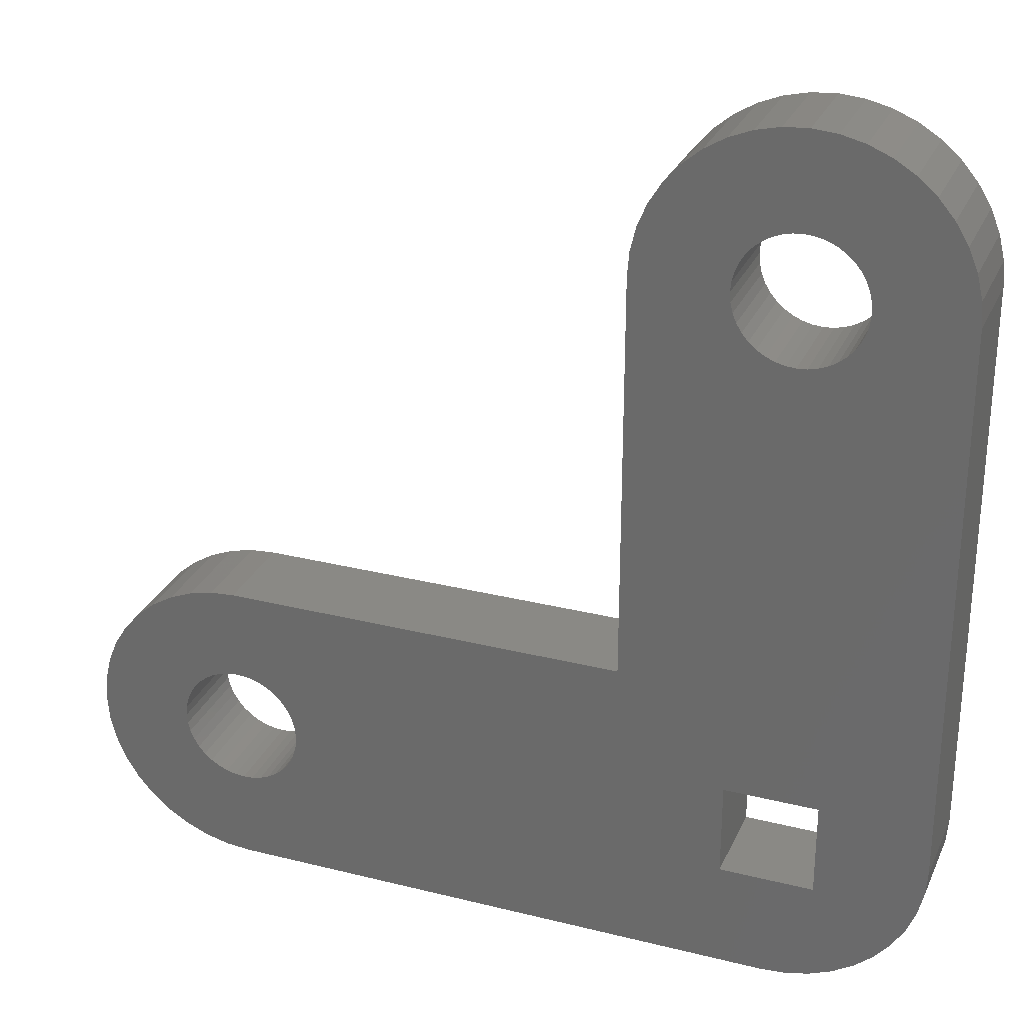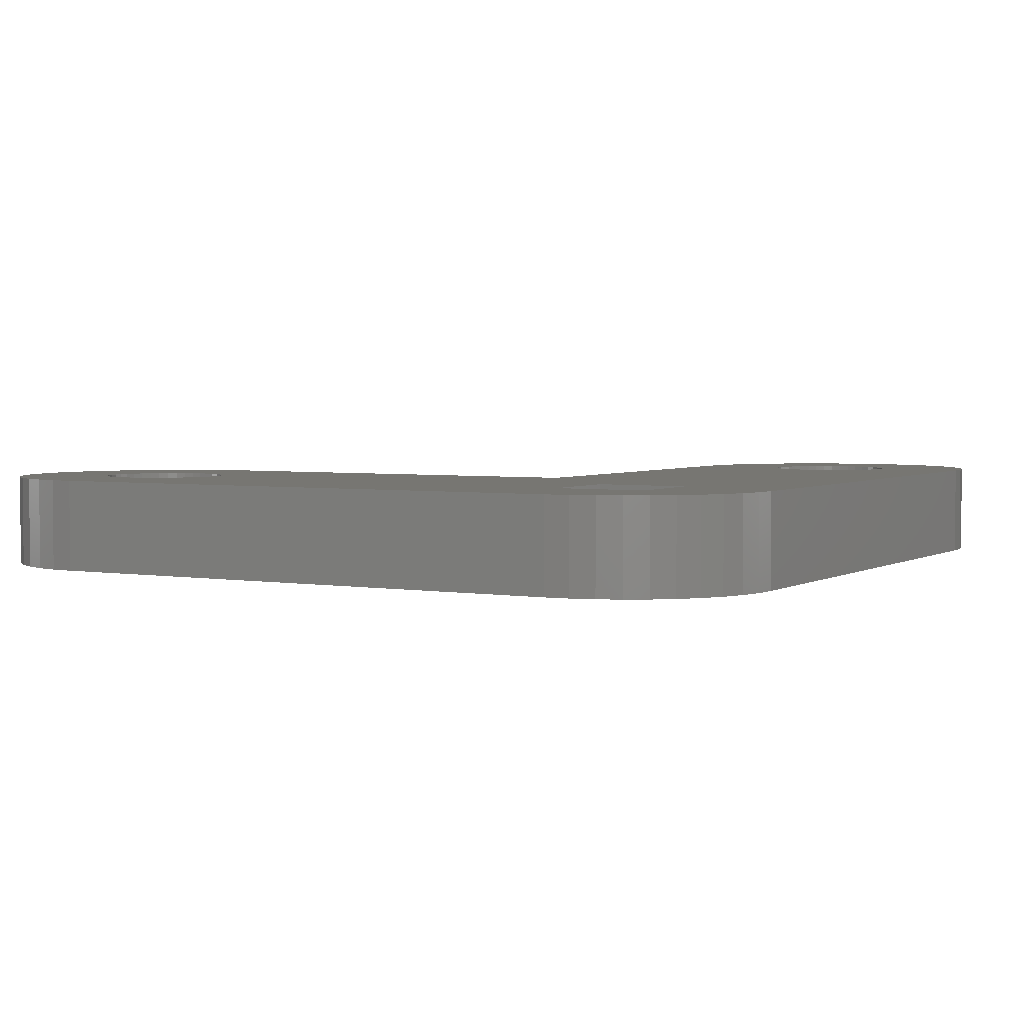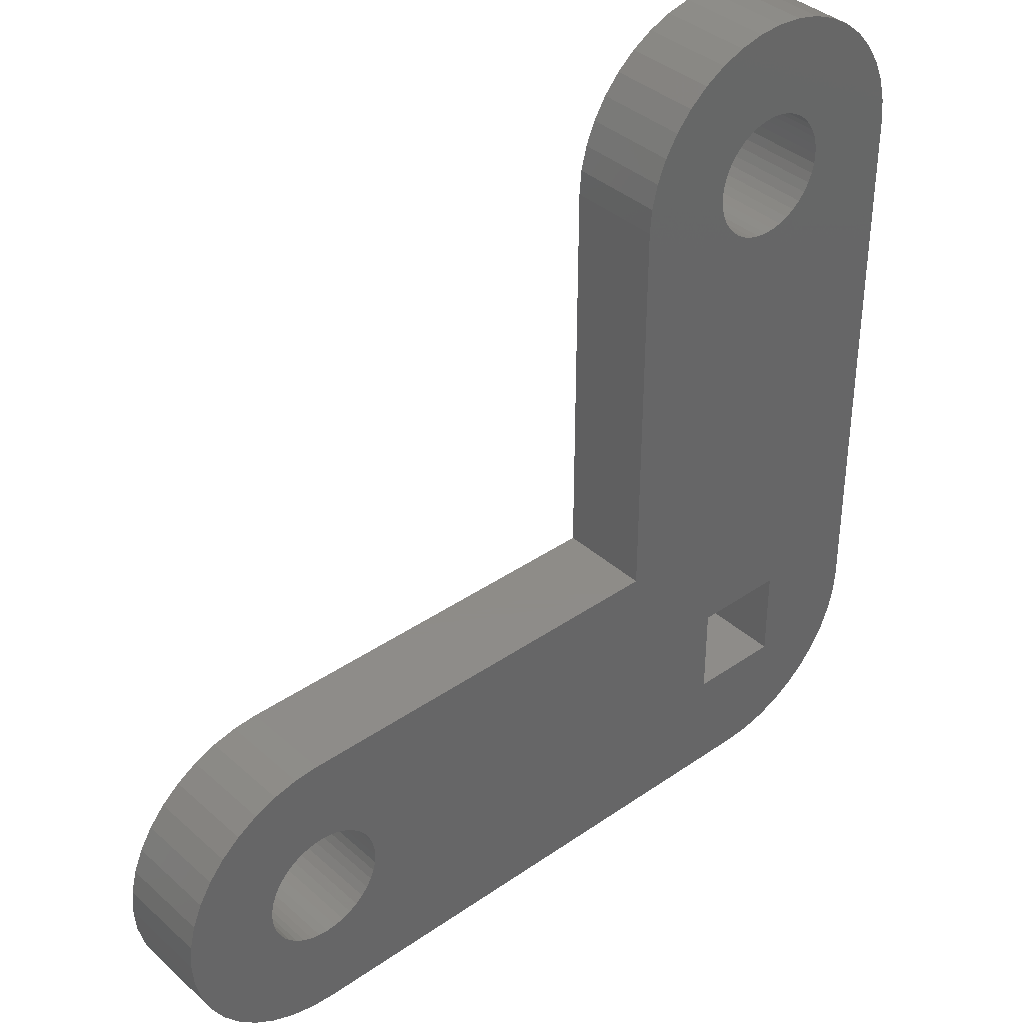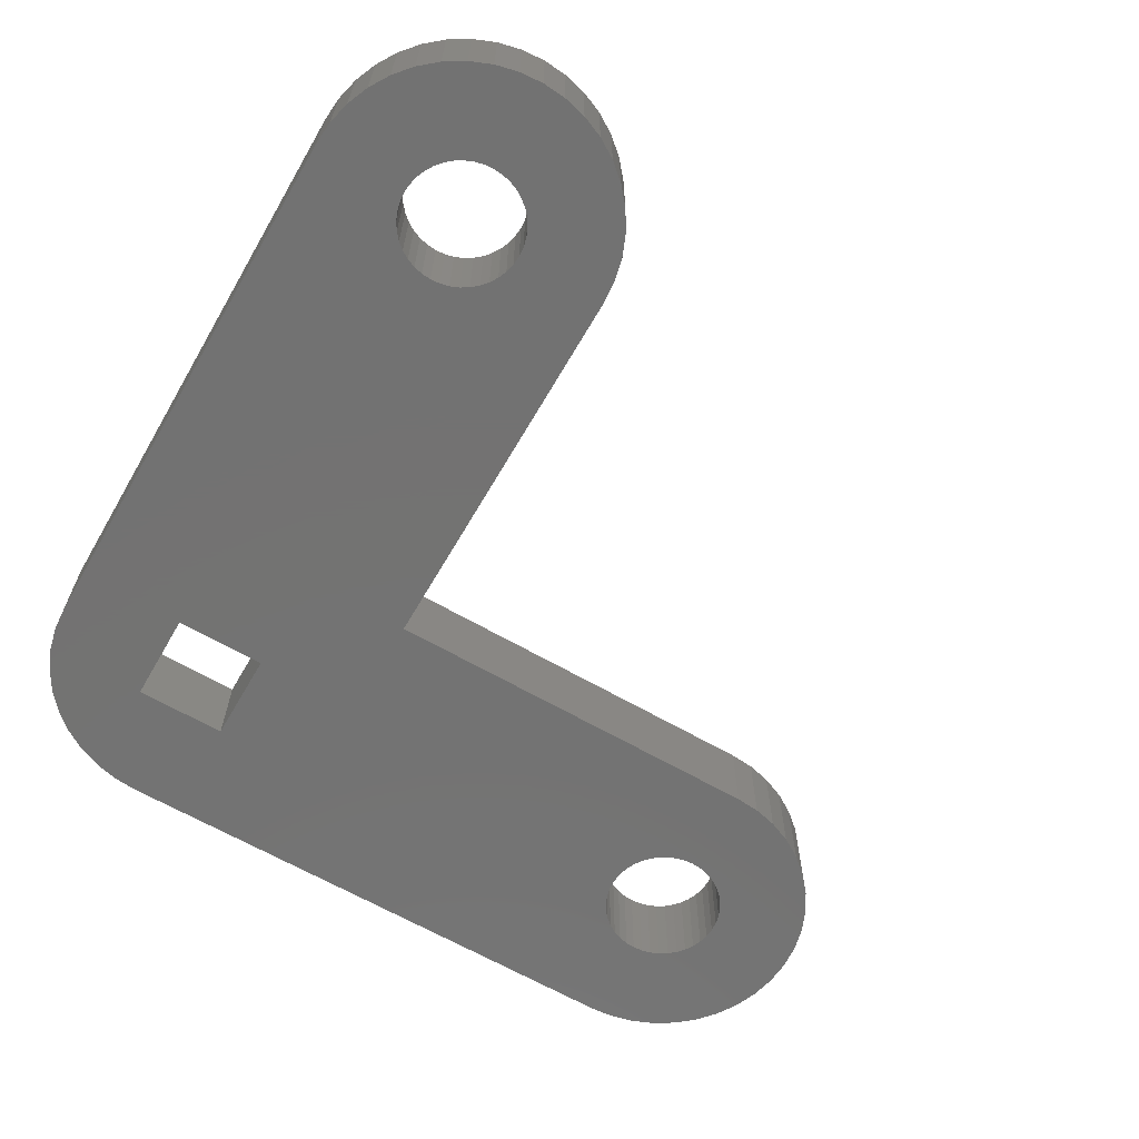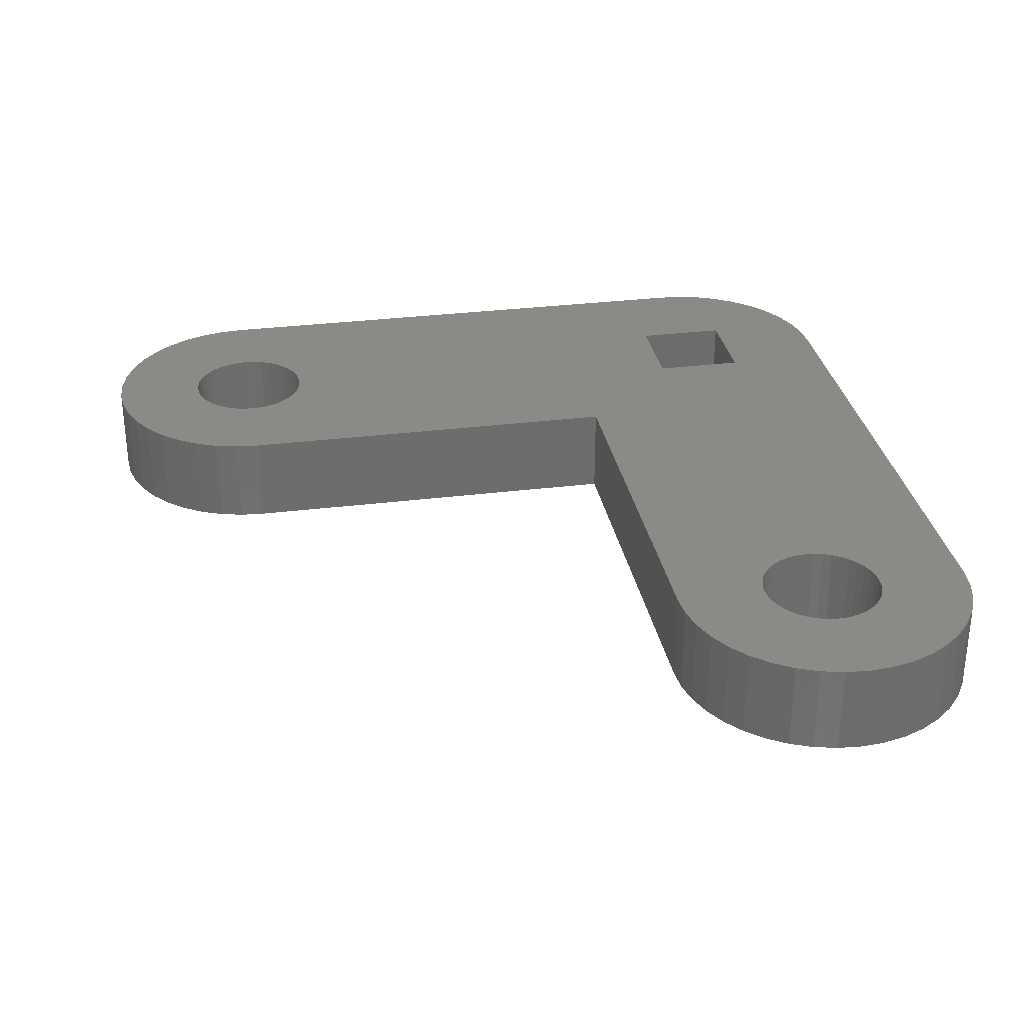
<metadata>
{"format":"stl","ext":"stl","renderer":"f3d","projection":"perspective","resolution":1024,"background":"white","views":[{"elev":28.4,"azim":-159.3,"up":"+Y"},{"elev":3.4,"azim":-60.5,"up":"+Z"},{"elev":37.8,"azim":138.5,"up":"+Y"},{"elev":-64.8,"azim":59.9,"up":"+Z"},{"elev":31.1,"azim":169.9,"up":"+Z"}]}
</metadata>
<code>
# stl→obj: 278 verts, 564 faces
v 2 18 3
v 5 18 3
v 4.938 18.78 3
v 1.176 16.38 3
v 5 5 3
v 1.414 16.59 3
v 0.908 16.22 3
v 0.618 16.1 3
v 0.3129 16.02 3
v 9.797e-16 16 3
v -0.3129 16.02 3
v -1.5 1.5 3
v -0.618 16.1 3
v -0.908 16.22 3
v -1.176 16.38 3
v -5 18 3
v -1.414 16.59 3
v 1.5 1.5 3
v -5 0 3
v -1.5 -1.5 3
v -1.618 16.82 3
v -1.782 17.09 3
v -1.902 17.38 3
v -1.975 17.69 3
v -2 18 3
v -4.455 20.27 3
v -1.782 18.91 3
v -4.045 20.94 3
v -5 3.062e-16 3
v -1.902 18.62 3
v -4.755 19.55 3
v -2.27 -4.455 3
v -1.545 -4.755 3
v -1.975 18.31 3
v -2.939 -4.045 3
v -4.938 18.78 3
v -3.536 -3.536 3
v -4.045 -2.939 3
v -4.455 -2.27 3
v -4.755 -1.545 3
v -4.938 -0.7822 3
v 1.975 18.31 3
v 2.939 22.05 3
v 1.902 18.62 3
v 1.782 18.91 3
v 1.618 19.18 3
v 0.908 19.78 3
v 2.27 22.45 3
v 1.545 22.76 3
v 1.414 19.41 3
v 1.176 19.62 3
v 0.618 19.9 3
v 0.7822 22.94 3
v 0.3129 19.98 3
v 1.408e-15 23 3
v 1.225e-15 20 3
v -0.3129 19.98 3
v -0.7822 22.94 3
v -0.618 19.9 3
v -1.545 22.76 3
v -0.908 19.78 3
v -2.27 22.45 3
v -1.176 19.62 3
v -2.939 22.05 3
v -1.414 19.41 3
v -3.536 21.54 3
v -1.618 19.18 3
v 20 0 3
v 23 0 3
v 22.94 0.7822 3
v 19.98 0.3129 3
v 22.76 1.545 3
v 22.94 -0.7822 3
v 19.9 0.618 3
v 22.45 2.27 3
v 19.98 -0.3129 3
v 19.78 0.908 3
v 22.05 2.939 3
v 22.76 -1.545 3
v 19.62 1.176 3
v 21.54 3.536 3
v 19.9 -0.618 3
v 19.41 1.414 3
v 20.94 4.045 3
v 22.45 -2.27 3
v 19.18 1.618 3
v 20.27 4.455 3
v 19.78 -0.908 3
v 22.05 -2.939 3
v 18.91 1.782 3
v 19.55 4.755 3
v 18.62 1.902 3
v 18.78 4.938 3
v 18.31 1.975 3
v 18 5 3
v 18 2 3
v 17.69 1.975 3
v 17.38 1.902 3
v 17.09 1.782 3
v 16.82 1.618 3
v 16.59 1.414 3
v 16.38 1.176 3
v 16.02 0.3129 3
v 16 0 3
v 16.1 0.618 3
v 16.22 0.908 3
v 19.62 -1.176 3
v 21.54 -3.536 3
v 19.41 -1.414 3
v 20.94 -4.045 3
v 19.18 -1.618 3
v 20.27 -4.455 3
v 18.91 -1.782 3
v 19.55 -4.755 3
v 18.62 -1.902 3
v 18.78 -4.938 3
v 18.31 -1.975 3
v 18 -2 3
v 18 -5 3
v 17.69 -1.975 3
v 17.38 -1.902 3
v 17.09 -1.782 3
v 16.82 -1.618 3
v 16.59 -1.414 3
v 16.38 -1.176 3
v 1.5 -1.5 3
v 16.22 -0.908 3
v 16.02 -0.3129 3
v 16.1 -0.618 3
v 4.755 19.55 3
v 4.455 20.27 3
v 4.045 20.94 3
v 3.536 21.54 3
v 1.975 17.69 3
v 1.902 17.38 3
v 1.782 17.09 3
v 1.618 16.82 3
v 0 -5 3
v -0.7822 -4.938 3
v 18 5 0
v 5 5 0
v 20 0 0
v 23 0 0
v 22.94 -0.7822 0
v 19.98 -0.3129 0
v 22.76 -1.545 0
v 22.94 0.7822 0
v 19.9 -0.618 0
v 22.45 -2.27 0
v 19.98 0.3129 0
v 19.78 -0.908 0
v 22.05 -2.939 0
v 22.76 1.545 0
v 19.62 -1.176 0
v 21.54 -3.536 0
v 19.9 0.618 0
v 19.41 -1.414 0
v 20.94 -4.045 0
v 22.45 2.27 0
v 19.18 -1.618 0
v 20.27 -4.455 0
v 19.78 0.908 0
v 22.05 2.939 0
v 18.91 -1.782 0
v 19.55 -4.755 0
v 18.62 -1.902 0
v 18.78 -4.938 0
v 18.31 -1.975 0
v 18 -5 0
v 18 -2 0
v 17.69 -1.975 0
v 17.38 -1.902 0
v 17.09 -1.782 0
v 16.82 -1.618 0
v 16.59 -1.414 0
v 16.38 -1.176 0
v 1.5 -1.5 0
v 16.02 -0.3129 0
v 16 0 0
v 16.1 -0.618 0
v 16.22 -0.908 0
v 1.414 16.59 0
v 5 18 0
v 1.618 16.82 0
v 1.902 17.38 0
v 1.782 17.09 0
v 2 18 0
v 1.975 17.69 0
v 1.975 18.31 0
v 4.938 18.78 0
v 1.902 18.62 0
v 4.755 19.55 0
v 4.455 20.27 0
v 1.782 18.91 0
v 4.045 20.94 0
v 1.5 1.5 0
v 0 -5 0
v -1.5 -1.5 0
v -0.7822 -4.938 0
v -2.27 -4.455 0
v -1.545 -4.755 0
v 19.62 1.176 0
v 21.54 3.536 0
v 19.41 1.414 0
v 20.94 4.045 0
v 19.18 1.618 0
v 20.27 4.455 0
v 18.91 1.782 0
v 19.55 4.755 0
v 18.62 1.902 0
v 18.78 4.938 0
v 18.31 1.975 0
v 18 2 0
v 17.69 1.975 0
v 17.38 1.902 0
v 17.09 1.782 0
v 16.82 1.618 0
v 16.59 1.414 0
v 16.38 1.176 0
v 16.22 0.908 0
v 16.1 0.618 0
v 16.02 0.3129 0
v 1.618 19.18 0
v 3.536 21.54 0
v 1.414 19.41 0
v 2.939 22.05 0
v 1.176 19.62 0
v 2.27 22.45 0
v 0.908 19.78 0
v 1.545 22.76 0
v 0.618 19.9 0
v 0.7822 22.94 0
v 0.3129 19.98 0
v 1.408e-15 23 0
v 1.225e-15 20 0
v -0.3129 19.98 0
v -0.7822 22.94 0
v -0.618 19.9 0
v -1.545 22.76 0
v -0.908 19.78 0
v -2.27 22.45 0
v -1.176 19.62 0
v -2.939 22.05 0
v -1.414 19.41 0
v -3.536 21.54 0
v -1.618 19.18 0
v -4.045 20.94 0
v -1.782 18.91 0
v -4.455 20.27 0
v -1.902 18.62 0
v -4.755 19.55 0
v -1.975 18.31 0
v -4.938 18.78 0
v -2 18 0
v -1.902 17.38 0
v -5 18 0
v -1.975 17.69 0
v -3.536 -3.536 0
v -2.939 -4.045 0
v -4.045 -2.939 0
v -4.455 -2.27 0
v -4.755 -1.545 0
v -4.938 -0.7822 0
v -5 0 0
v -5 3.062e-16 0
v -1.5 1.5 0
v 1.176 16.38 0
v 0.908 16.22 0
v 0.618 16.1 0
v 0.3129 16.02 0
v 9.797e-16 16 0
v -0.3129 16.02 0
v -0.618 16.1 0
v -0.908 16.22 0
v -1.176 16.38 0
v -1.414 16.59 0
v -1.618 16.82 0
v -1.782 17.09 0
f 1 2 3
f 4 5 6
f 7 5 4
f 8 5 7
f 9 5 8
f 10 5 9
f 11 5 10
f 5 11 12
f 12 11 13
f 12 13 14
f 12 14 15
f 16 15 17
f 5 12 18
f 19 20 12
f 15 16 12
f 16 17 21
f 16 21 22
f 16 22 23
f 16 23 24
f 16 24 25
f 26 27 28
f 12 16 29
f 27 26 30
f 19 12 29
f 31 30 26
f 20 32 33
f 30 31 34
f 20 35 32
f 36 34 31
f 20 37 35
f 34 36 25
f 20 38 37
f 25 36 16
f 20 39 38
f 20 40 39
f 20 41 40
f 20 19 41
f 3 42 1
f 43 44 42
f 43 45 44
f 43 46 45
f 47 48 49
f 43 50 46
f 43 51 50
f 48 47 51
f 52 49 53
f 49 52 47
f 53 54 52
f 55 54 53
f 55 56 54
f 55 57 56
f 58 57 55
f 57 58 59
f 60 59 58
f 59 60 61
f 62 61 60
f 61 62 63
f 64 63 62
f 63 64 65
f 66 65 64
f 65 66 67
f 67 28 27
f 28 67 66
f 68 69 70
f 71 70 72
f 69 68 73
f 74 72 75
f 76 73 68
f 77 75 78
f 73 76 79
f 80 78 81
f 82 79 76
f 83 81 84
f 79 82 85
f 86 84 87
f 88 85 82
f 85 88 89
f 70 71 68
f 72 74 71
f 75 77 74
f 78 80 77
f 90 87 91
f 81 83 80
f 84 86 83
f 87 90 86
f 92 91 93
f 91 92 90
f 93 94 92
f 95 94 93
f 95 96 94
f 95 97 96
f 95 98 97
f 95 99 98
f 95 100 99
f 95 101 100
f 95 102 101
f 5 102 95
f 103 5 104
f 105 5 103
f 106 5 105
f 102 5 106
f 107 89 88
f 89 107 108
f 109 108 107
f 108 109 110
f 111 110 109
f 110 111 112
f 113 112 111
f 112 113 114
f 115 114 113
f 114 115 116
f 117 116 115
f 118 116 117
f 118 119 116
f 120 119 118
f 121 119 120
f 122 119 121
f 123 119 122
f 124 119 123
f 125 119 124
f 126 125 127
f 5 128 104
f 126 128 5
f 128 126 129
f 129 126 127
f 42 3 130
f 42 130 131
f 42 131 132
f 42 132 133
f 42 133 43
f 51 43 48
f 2 1 134
f 2 134 135
f 2 135 136
f 2 136 137
f 2 137 6
f 2 6 5
f 126 5 18
f 125 126 119
f 126 138 119
f 20 138 126
f 138 20 139
f 139 20 33
f 140 5 95
f 5 140 141
f 142 143 144
f 145 144 146
f 143 142 147
f 148 146 149
f 150 147 142
f 151 149 152
f 147 150 153
f 154 152 155
f 156 153 150
f 157 155 158
f 153 156 159
f 160 158 161
f 162 159 156
f 159 162 163
f 144 145 142
f 146 148 145
f 149 151 148
f 152 154 151
f 164 161 165
f 155 157 154
f 158 160 157
f 161 164 160
f 166 165 167
f 165 166 164
f 167 168 166
f 169 168 167
f 169 170 168
f 169 171 170
f 169 172 171
f 169 173 172
f 169 174 173
f 169 175 174
f 169 176 175
f 177 176 169
f 178 141 179
f 177 178 180
f 177 180 181
f 176 177 181
f 182 183 141
f 184 183 182
f 185 183 186
f 187 183 188
f 189 190 187
f 191 192 189
f 192 191 193
f 193 194 195
f 194 193 191
f 190 189 192
f 183 187 190
f 188 183 185
f 196 141 177
f 178 177 141
f 197 177 169
f 198 197 199
f 197 198 177
f 200 198 201
f 201 198 199
f 202 163 162
f 163 202 203
f 204 203 202
f 203 204 205
f 206 205 204
f 205 206 207
f 208 207 206
f 207 208 209
f 210 209 208
f 209 210 211
f 212 211 210
f 213 211 212
f 213 140 211
f 214 140 213
f 215 140 214
f 216 140 215
f 217 140 216
f 218 140 217
f 219 140 218
f 141 219 220
f 219 141 140
f 221 141 220
f 222 141 221
f 141 222 179
f 223 195 194
f 195 223 224
f 225 224 223
f 224 225 226
f 227 226 225
f 226 227 228
f 229 228 227
f 228 229 230
f 231 230 229
f 230 231 232
f 233 232 231
f 233 234 232
f 235 234 233
f 236 234 235
f 237 236 238
f 236 237 234
f 239 238 240
f 241 240 242
f 243 242 244
f 238 239 237
f 245 244 246
f 247 246 248
f 249 248 250
f 251 250 252
f 240 241 239
f 253 252 254
f 255 256 257
f 258 198 259
f 257 256 254
f 260 198 258
f 253 254 256
f 261 198 260
f 242 243 241
f 262 198 261
f 244 245 243
f 263 198 262
f 246 247 245
f 264 198 263
f 248 249 247
f 198 264 265
f 250 251 249
f 252 253 251
f 266 141 196
f 186 183 184
f 141 267 182
f 141 268 267
f 141 269 268
f 141 270 269
f 141 271 270
f 272 141 266
f 141 272 271
f 272 266 273
f 273 266 274
f 274 266 275
f 256 266 265
f 259 198 200
f 198 265 266
f 266 256 275
f 275 256 276
f 276 256 277
f 277 256 278
f 278 256 255
f 197 119 138
f 119 197 169
f 78 203 81
f 203 78 163
f 207 91 87
f 91 207 209
f 70 153 72
f 153 70 147
f 203 84 81
f 84 203 205
f 205 87 84
f 87 205 207
f 69 147 70
f 147 69 143
f 85 146 79
f 146 85 149
f 158 108 110
f 108 158 155
f 209 93 91
f 93 209 211
f 211 95 93
f 95 211 140
f 79 144 73
f 144 79 146
f 89 149 85
f 149 89 152
f 167 114 116
f 114 167 165
f 75 163 78
f 163 75 159
f 72 159 75
f 159 72 153
f 73 143 69
f 143 73 144
f 169 116 119
f 116 169 167
f 161 110 112
f 110 161 158
f 165 112 114
f 112 165 161
f 108 152 89
f 152 108 155
f 156 77 162
f 77 156 74
f 162 80 202
f 80 162 77
f 210 90 92
f 90 210 208
f 216 98 99
f 98 216 215
f 105 220 106
f 220 105 221
f 148 76 145
f 76 148 82
f 150 74 156
f 74 150 71
f 214 96 97
f 96 214 213
f 208 86 90
f 86 208 206
f 106 219 102
f 219 106 220
f 217 99 100
f 99 217 216
f 215 97 98
f 97 215 214
f 142 71 150
f 71 142 68
f 151 82 148
f 82 151 88
f 173 123 122
f 123 173 174
f 125 181 127
f 181 125 176
f 206 83 86
f 83 206 204
f 212 92 94
f 92 212 210
f 213 94 96
f 94 213 212
f 128 179 104
f 179 128 178
f 103 221 105
f 221 103 222
f 218 100 101
f 100 218 217
f 102 218 101
f 218 102 219
f 145 68 142
f 68 145 76
f 129 178 128
f 178 129 180
f 124 176 125
f 176 124 175
f 166 117 115
f 117 166 168
f 164 115 113
f 115 164 166
f 202 83 204
f 83 202 80
f 104 222 103
f 222 104 179
f 154 88 151
f 88 154 107
f 168 118 117
f 118 168 170
f 127 180 129
f 180 127 181
f 174 124 123
f 124 174 175
f 157 111 109
f 111 157 160
f 160 113 111
f 113 160 164
f 171 121 120
f 121 171 172
f 172 122 121
f 122 172 173
f 157 107 154
f 107 157 109
f 170 120 118
f 120 170 171
f 265 16 256
f 16 265 29
f 5 183 2
f 183 5 141
f 243 66 64
f 66 243 245
f 251 26 249
f 26 251 31
f 237 60 58
f 60 237 239
f 247 66 245
f 66 247 28
f 249 28 247
f 28 249 26
f 234 58 55
f 58 234 237
f 228 49 48
f 49 228 230
f 132 224 133
f 224 132 195
f 253 31 251
f 31 253 36
f 256 36 253
f 36 256 16
f 230 53 49
f 53 230 232
f 226 48 43
f 48 226 228
f 3 192 130
f 192 3 190
f 241 64 62
f 64 241 243
f 239 62 60
f 62 239 241
f 232 55 53
f 55 232 234
f 2 190 3
f 190 2 183
f 131 195 132
f 195 131 193
f 130 193 131
f 193 130 192
f 224 43 133
f 43 224 226
f 240 59 61
f 59 240 238
f 242 61 63
f 61 242 240
f 30 248 27
f 248 30 250
f 22 255 23
f 255 22 278
f 273 14 13
f 14 273 274
f 233 52 54
f 52 233 231
f 238 57 59
f 57 238 236
f 24 254 25
f 254 24 257
f 27 246 67
f 246 27 248
f 274 15 14
f 15 274 275
f 21 278 22
f 278 21 277
f 23 257 24
f 257 23 255
f 236 56 57
f 56 236 235
f 231 47 52
f 47 231 229
f 184 136 186
f 136 184 137
f 267 7 4
f 7 267 268
f 67 244 65
f 244 67 246
f 34 250 30
f 250 34 252
f 25 252 34
f 252 25 254
f 270 10 9
f 10 270 271
f 272 13 11
f 13 272 273
f 17 277 21
f 277 17 276
f 275 17 15
f 17 275 276
f 235 54 56
f 54 235 233
f 269 9 8
f 9 269 270
f 182 4 6
f 4 182 267
f 189 44 191
f 44 189 42
f 191 45 194
f 45 191 44
f 244 63 65
f 63 244 242
f 271 11 10
f 11 271 272
f 229 51 47
f 51 229 227
f 187 42 189
f 42 187 1
f 268 8 7
f 8 268 269
f 182 137 184
f 137 182 6
f 223 50 225
f 50 223 46
f 194 46 223
f 46 194 45
f 185 134 188
f 134 185 135
f 186 135 185
f 135 186 136
f 227 50 51
f 50 227 225
f 188 1 187
f 1 188 134
f 201 139 33
f 139 201 199
f 200 33 32
f 33 200 201
f 264 29 265
f 29 264 19
f 199 138 139
f 138 199 197
f 258 35 37
f 35 258 259
f 263 19 264
f 19 263 41
f 259 32 35
f 32 259 200
f 262 41 263
f 41 262 40
f 258 38 260
f 38 258 37
f 261 40 262
f 40 261 39
f 260 39 261
f 39 260 38
f 20 266 12
f 266 20 198
f 177 18 196
f 18 177 126
f 266 18 12
f 18 266 196
f 177 20 126
f 20 177 198

</code>
